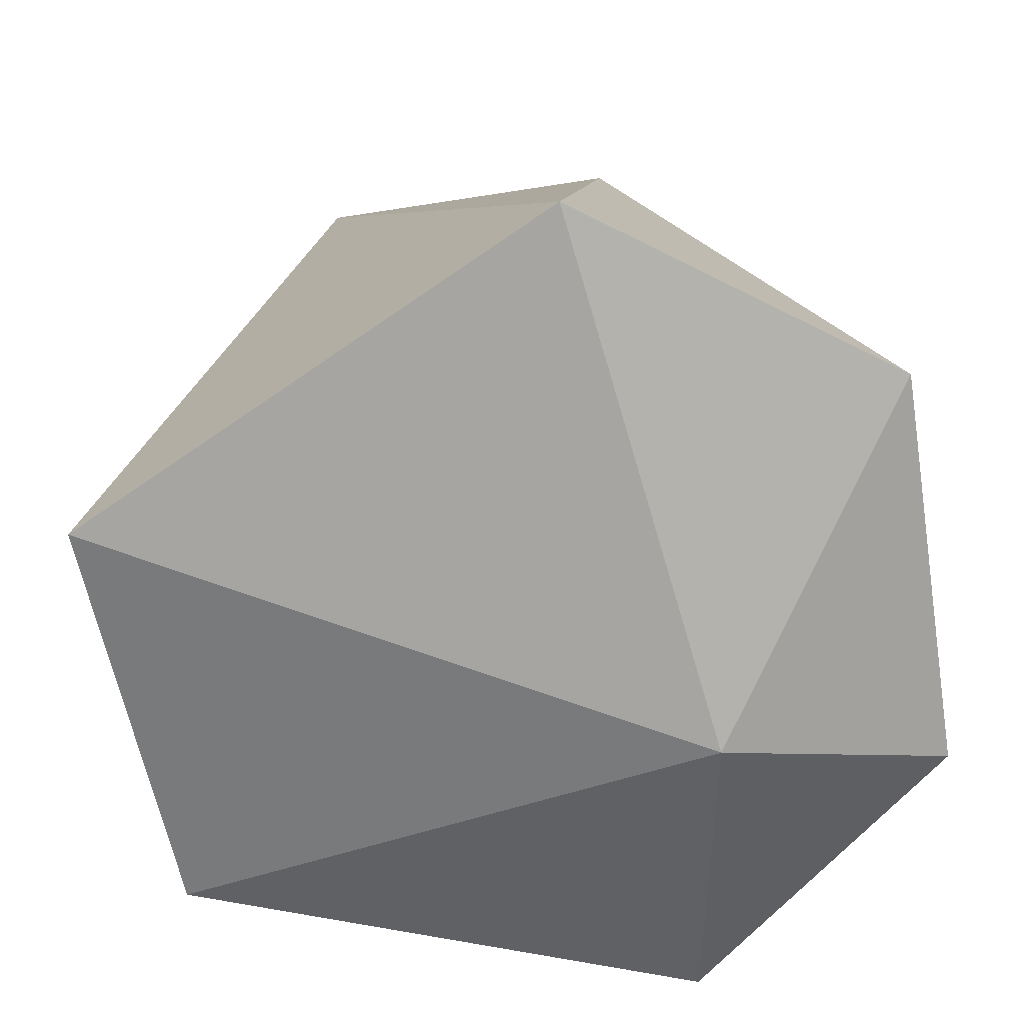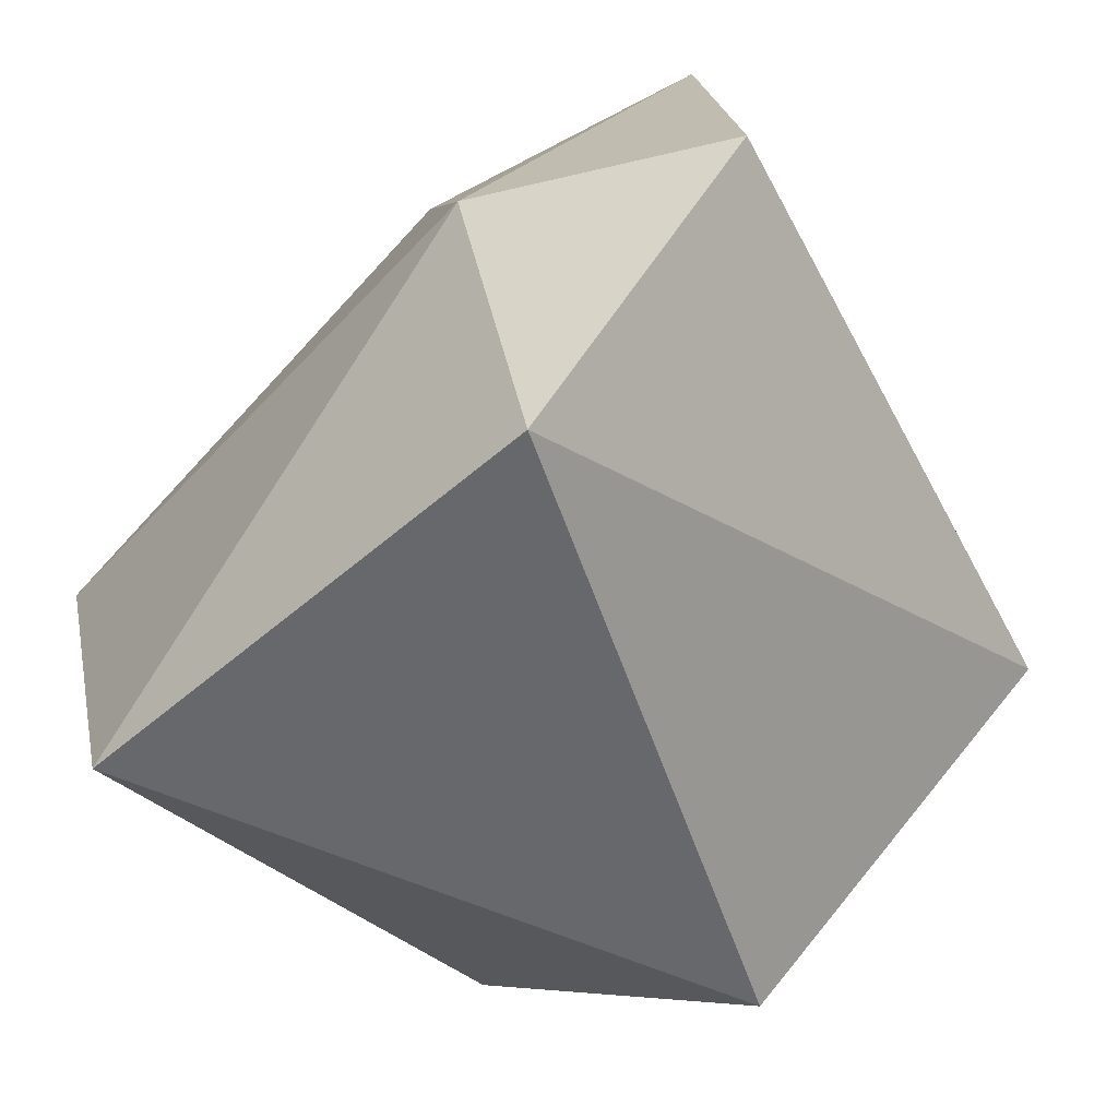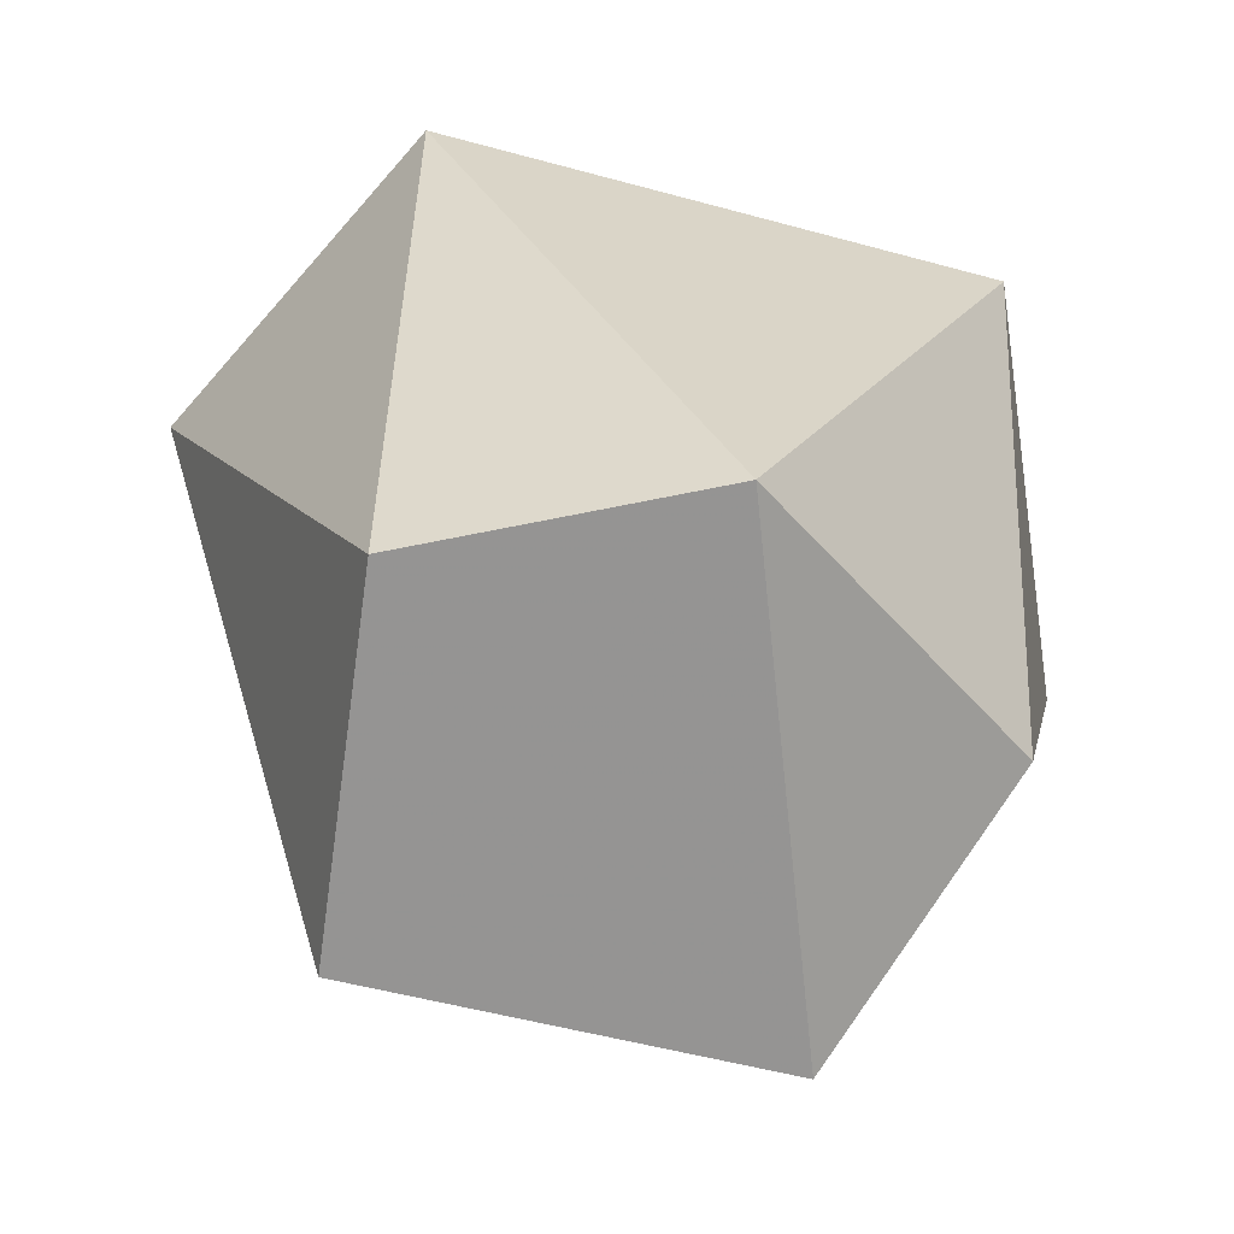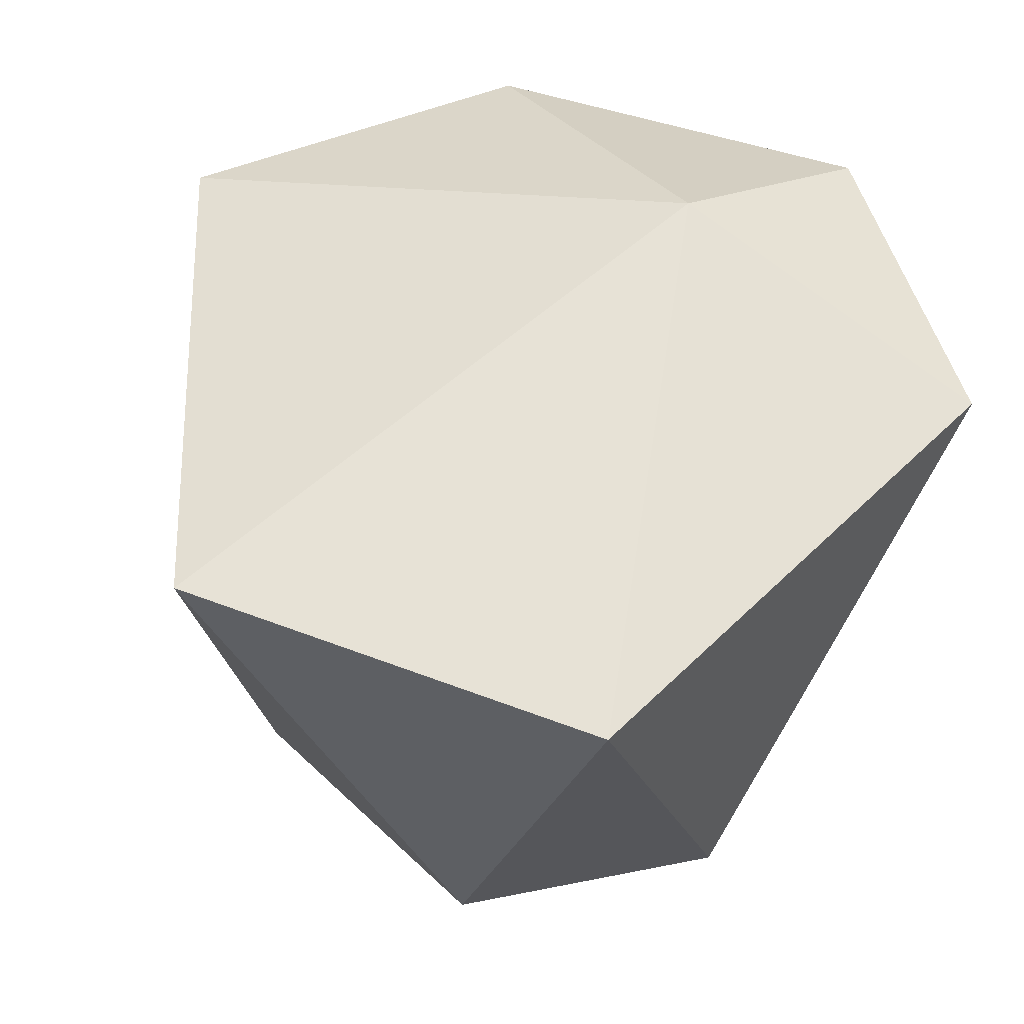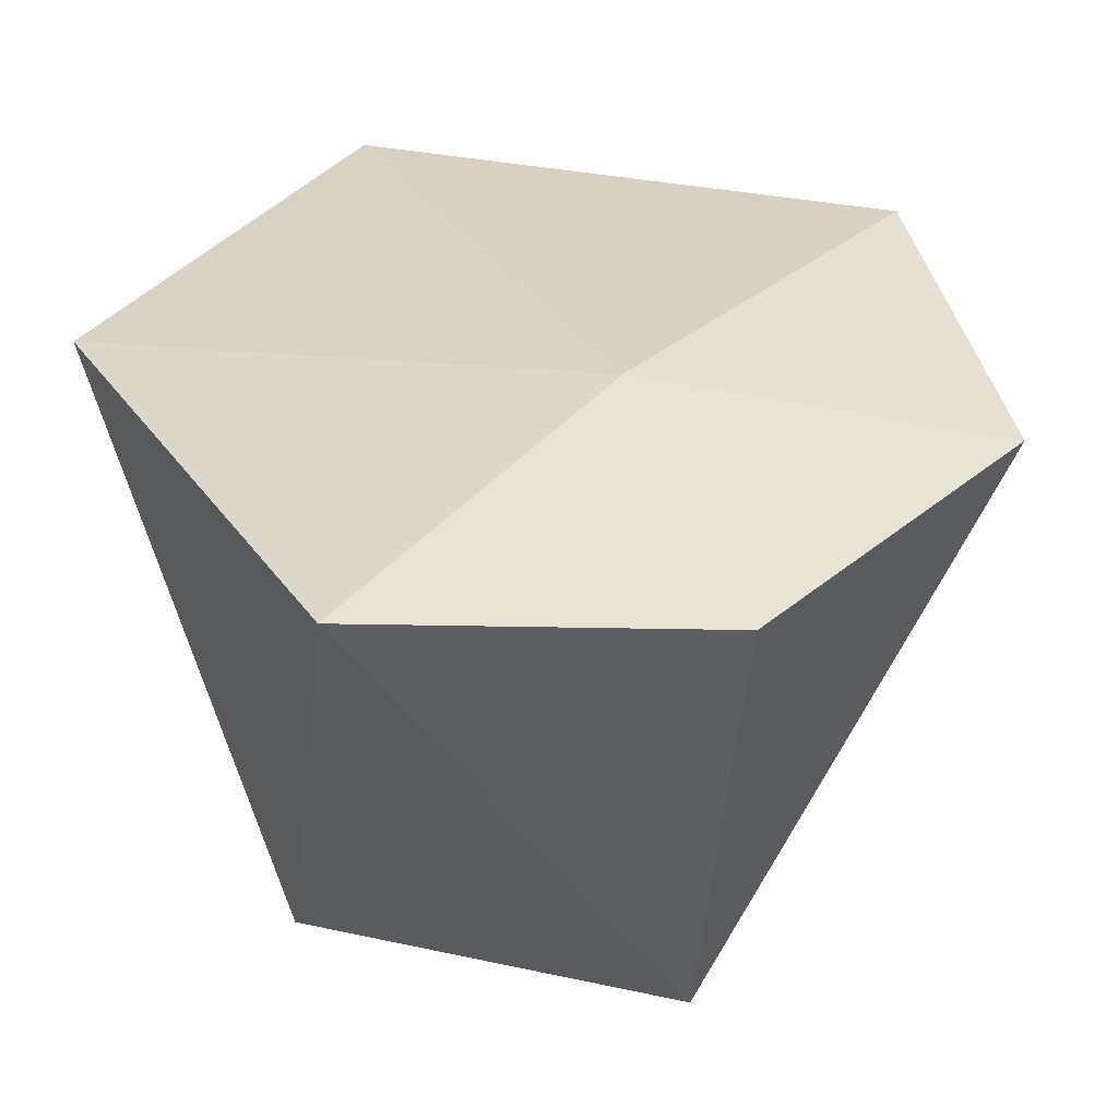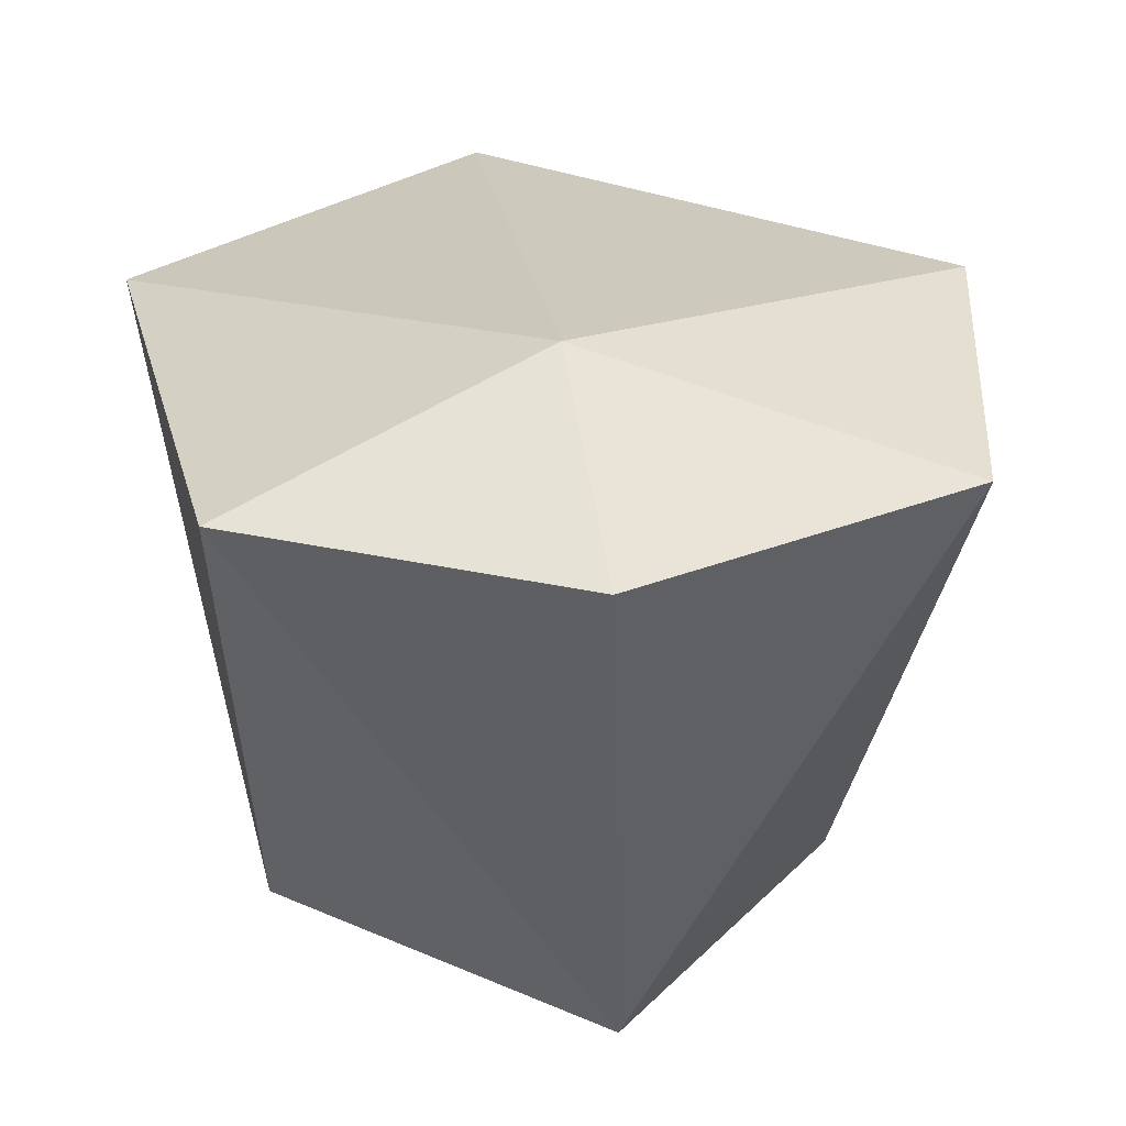
<metadata>
{"format":"obj","ext":"obj","renderer":"f3d","projection":"perspective","resolution":1024,"background":"white","views":[{"elev":24.8,"azim":178.3,"up":"+Z"},{"elev":-64.6,"azim":-139.2,"up":"+Z"},{"elev":-67.1,"azim":20.0,"up":"+Y"},{"elev":49.9,"azim":122.8,"up":"+Y"},{"elev":37.4,"azim":-131.0,"up":"+Y"},{"elev":31.9,"azim":-115.3,"up":"+Y"}]}
</metadata>
<code>
v 0.007451 0.07629 0.009154
v -0.007363 0.1002 -0.01587
v -0.01457 0.09921 0.01041
v 0.01686 0.1002 0.004755
v 0.002412 0.07631 -0.01128
v -0.01137 0.07629 -0.002173
v 0.0134 0.09926 -0.01187
v -0.001411 0.1002 0.01754
v -0.004383 0.07628 0.0109
v -0.007443 0.1042 -0.002734
v 0.01246 0.0803 -0.004688
v -0.0169 0.1002 -0.005372
f 3 10 12
f 5 1 6
f 2 5 6
f 5 2 7
f 1 4 8
f 6 1 9
f 3 6 9
f 8 3 9
f 1 8 9
f 4 7 10
f 7 2 10
f 3 8 10
f 8 4 10
f 4 1 11
f 1 5 11
f 7 4 11
f 5 7 11
f 2 6 12
f 6 3 12
f 10 2 12

</code>
